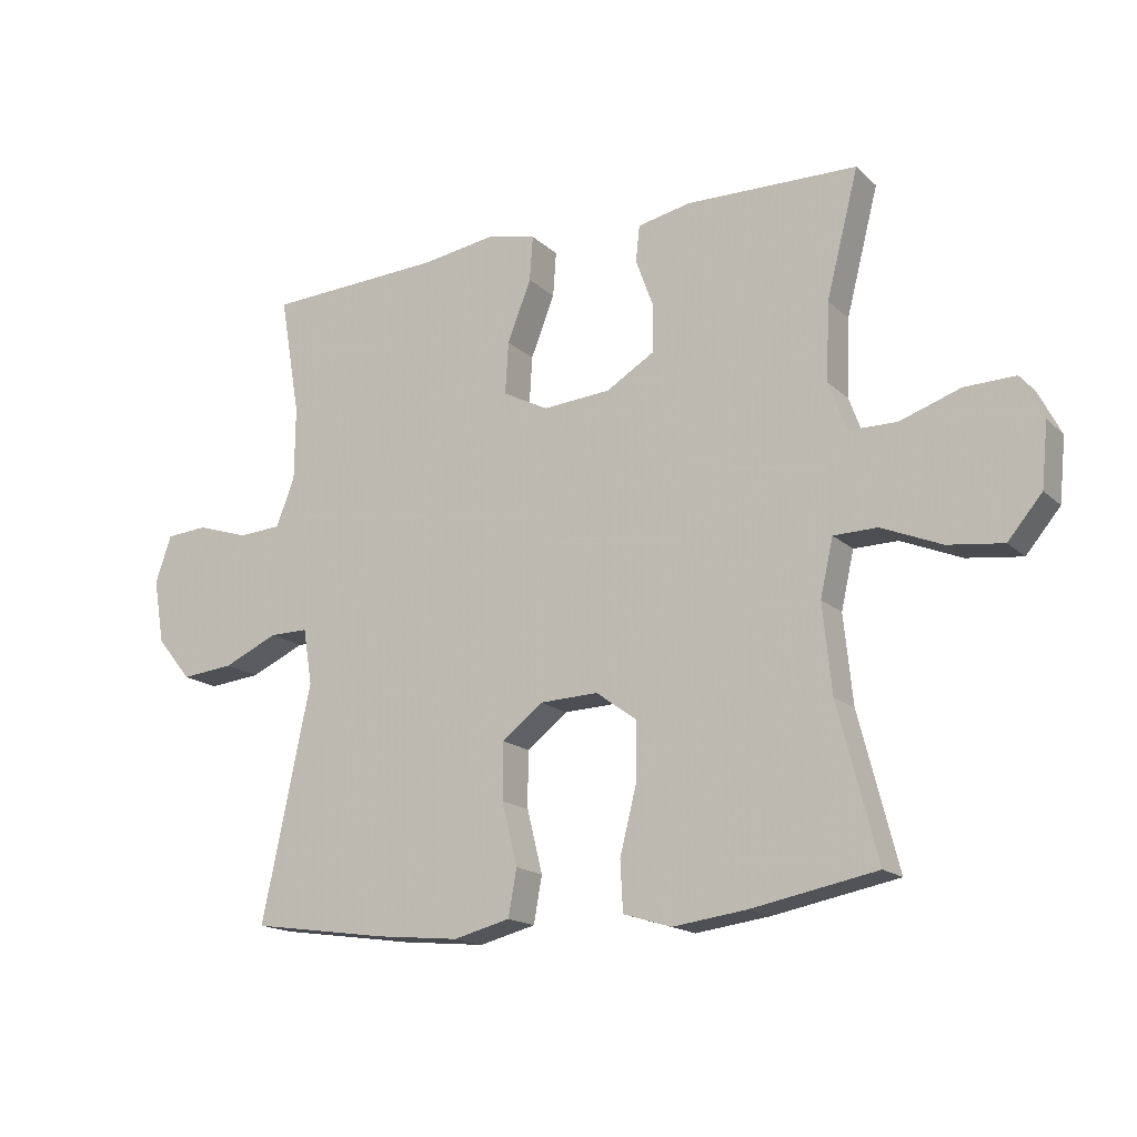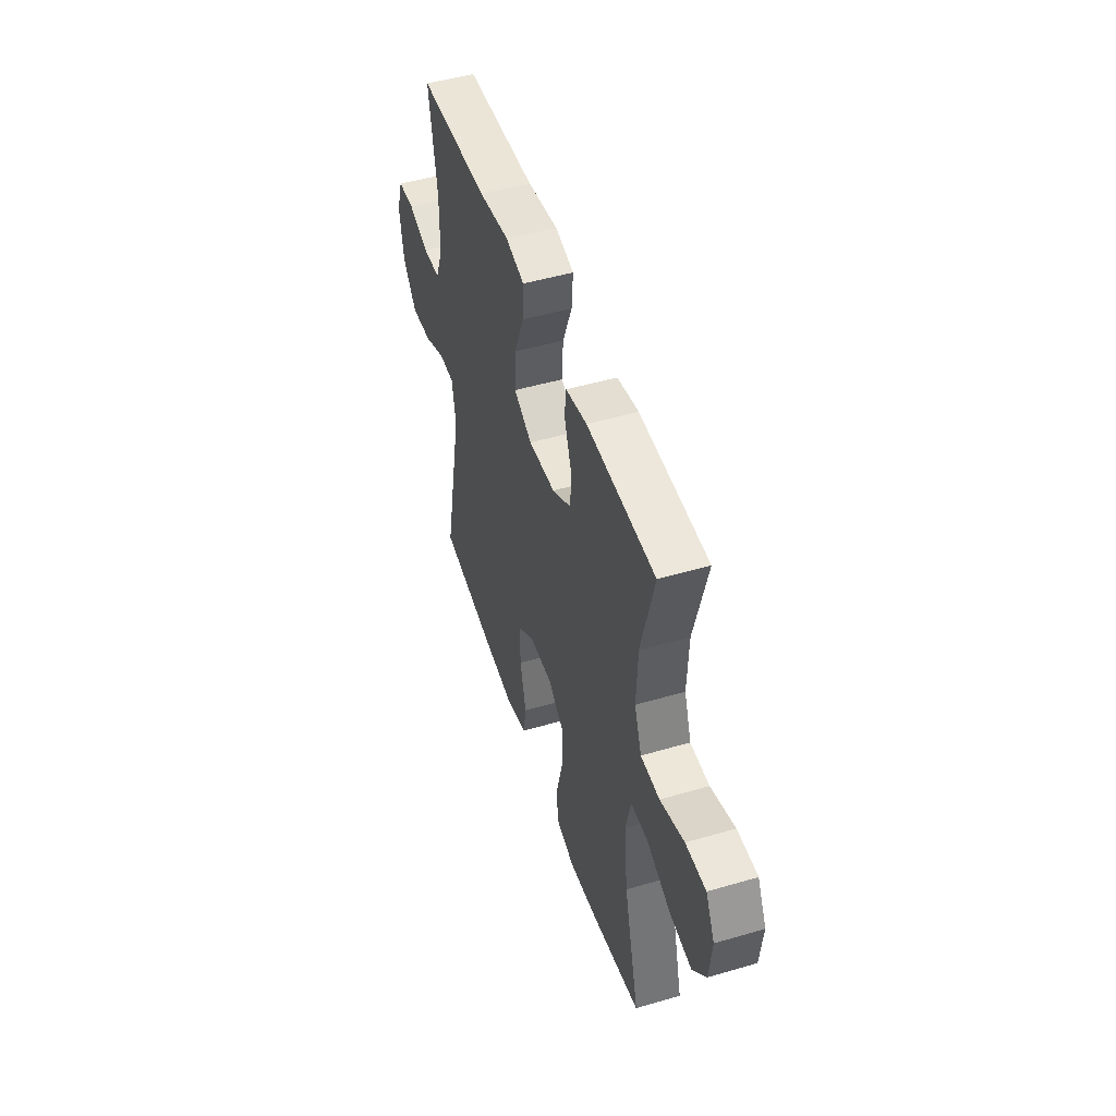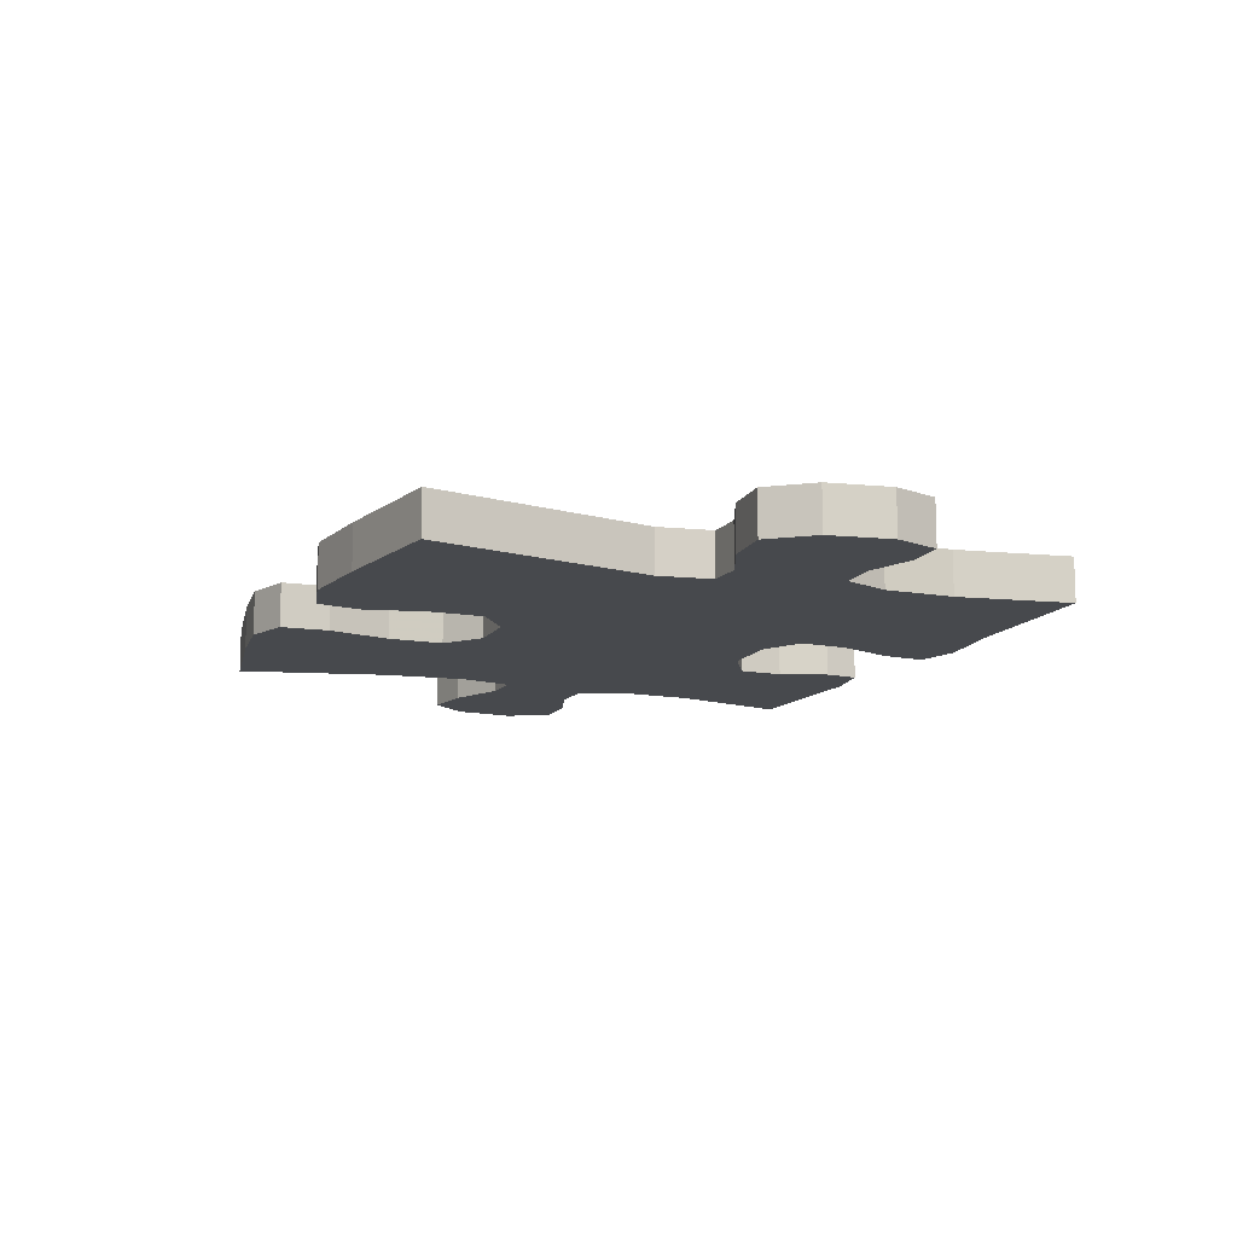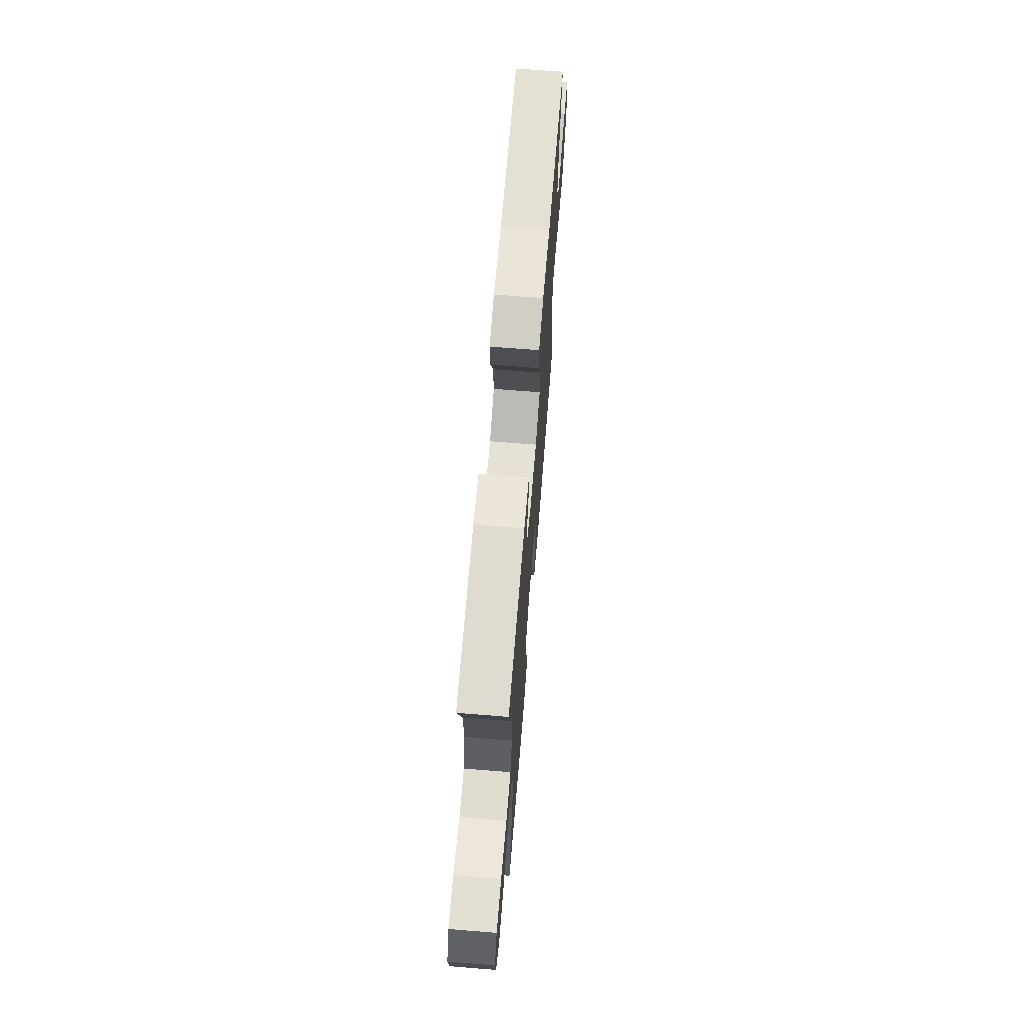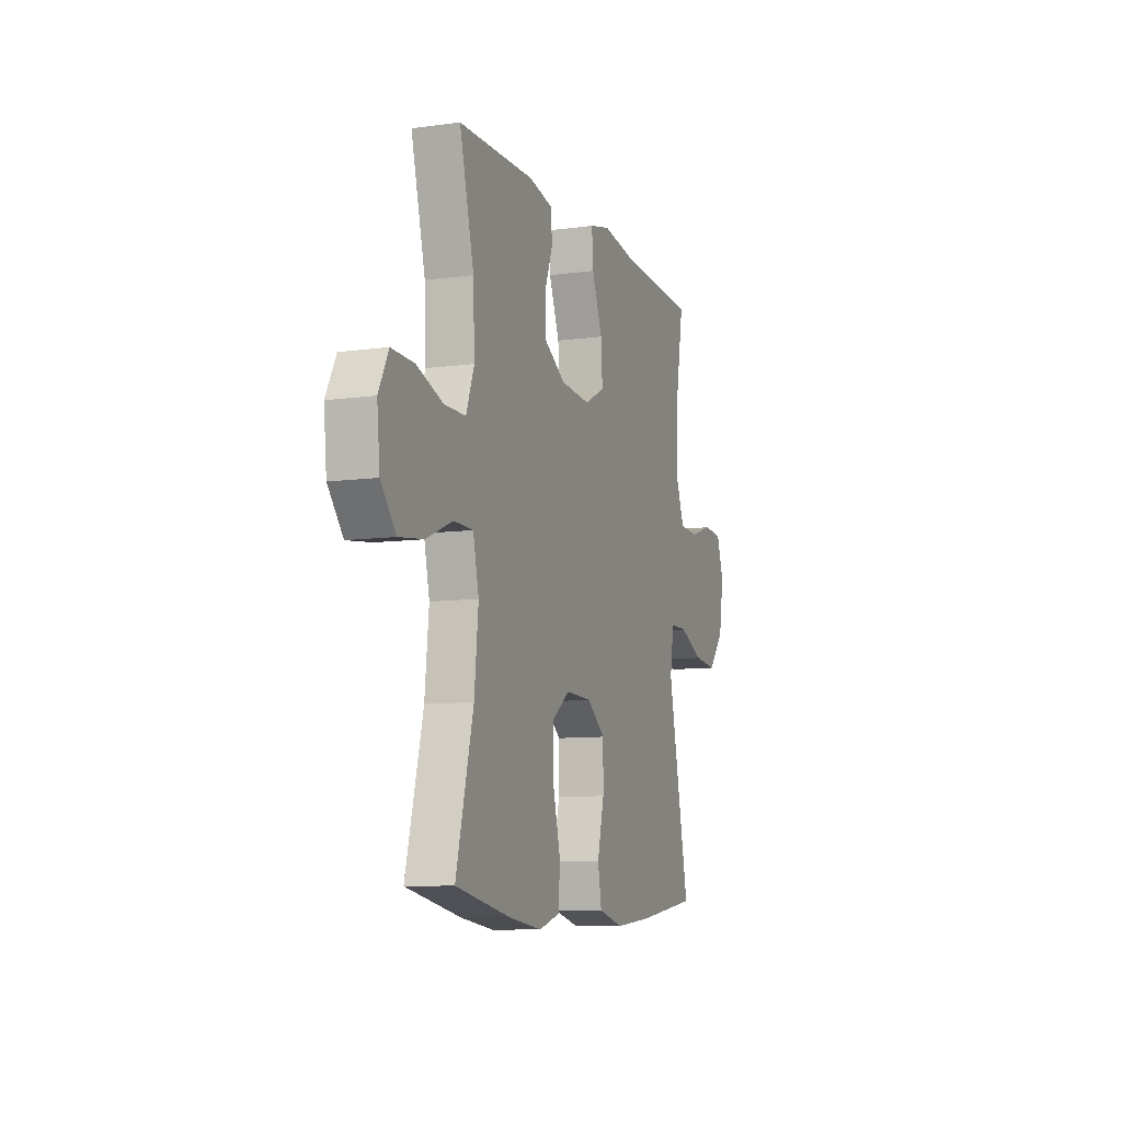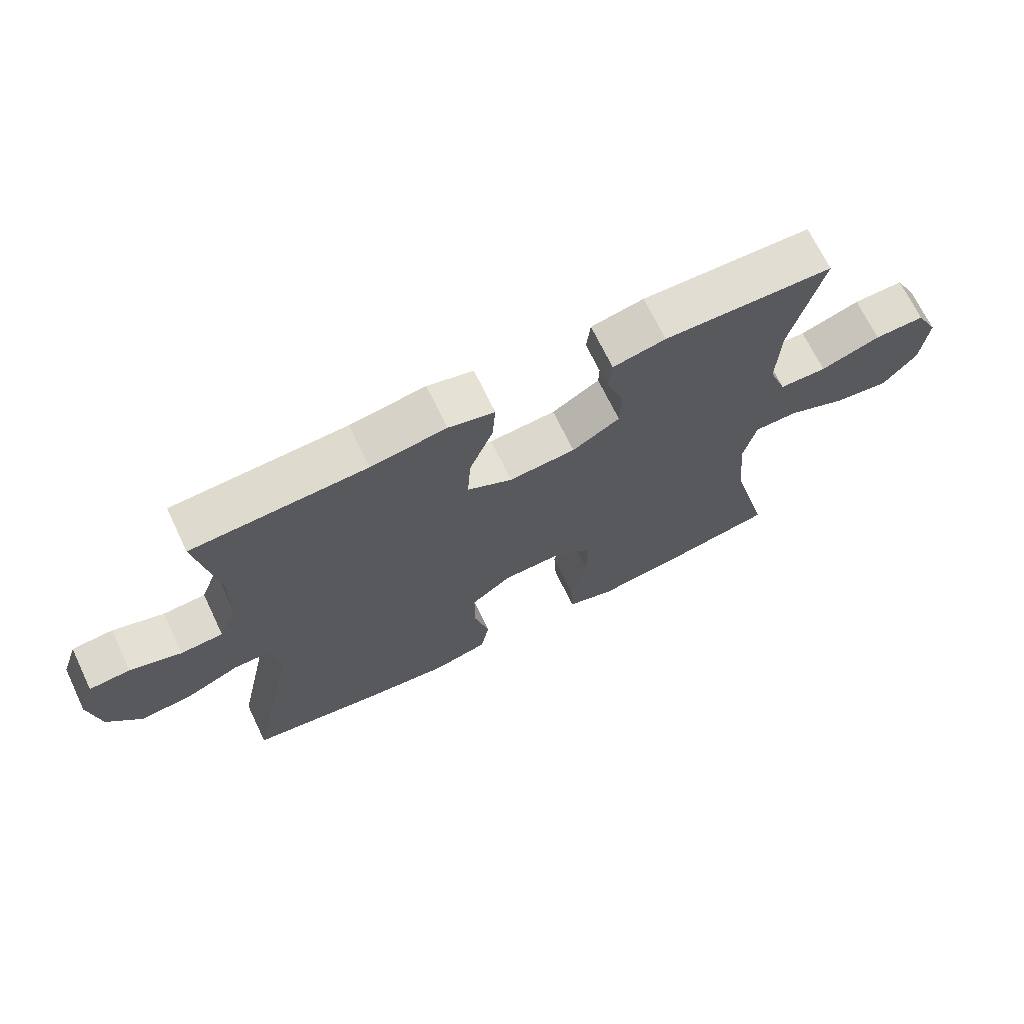
<metadata>
{"format":"obj","ext":"obj","renderer":"f3d","projection":"perspective","resolution":1024,"background":"white","views":[{"elev":-16.6,"azim":30.1,"up":"+Z"},{"elev":49.0,"azim":72.0,"up":"+Z"},{"elev":-12.0,"azim":-112.7,"up":"+Y"},{"elev":68.6,"azim":94.6,"up":"+Z"},{"elev":-9.2,"azim":109.8,"up":"+Z"},{"elev":69.2,"azim":-25.6,"up":"+Z"}]}
</metadata>
<code>
v 0.5 0.07 -0.5
v 0.306 0.07 -0.537
v 0.191 0.07 -0.552
v 0.116 0.07 -0.529
v 0.112 0.07 -0.452
v 0.138 0.07 -0.349
v 0.139 0.07 -0.259
v 0.076 0.07 -0.213
v -0.015 0.07 -0.216
v -0.079 0.07 -0.265
v -0.079 0.07 -0.353
v -0.055 0.07 -0.45
v -0.068 0.07 -0.522
v -0.156 0.07 -0.544
v -0.287 0.07 -0.531
v -0.5 0.07 -0.5
v -0.424 0.07 -0.137
v -0.438 0.07 -0.051
v -0.498 0.07 -0.051
v -0.583 0.07 -0.089
v -0.665 0.07 -0.097
v -0.719 0.07 -0.031
v -0.736 0.07 0.069
v -0.711 0.07 0.142
v -0.646 0.07 0.147
v -0.565 0.07 0.121
v -0.498 0.07 0.125
v -0.469 0.07 0.2
v -0.468 0.07 0.314
v -0.5 0.07 0.5
v -0.225 0.07 0.513
v -0.106 0.07 0.531
v -0.033 0.07 0.513
v -0.038 0.07 0.443
v -0.075 0.07 0.349
v -0.08 0.07 0.268
v -0.009 0.07 0.231
v 0.096 0.07 0.239
v 0.171 0.07 0.284
v 0.173 0.07 0.356
v 0.145 0.07 0.433
v 0.151 0.07 0.489
v 0.234 0.07 0.506
v 0.5 0.07 0.5
v 0.45 0.07 0.305
v 0.445 0.07 0.185
v 0.473 0.07 0.109
v 0.547 0.07 0.108
v 0.641 0.07 0.14
v 0.72 0.07 0.142
v 0.755 0.07 0.074
v 0.745 0.07 -0.024
v 0.692 0.07 -0.087
v 0.606 0.07 -0.076
v 0.513 0.07 -0.037
v 0.445 0.07 -0.038
v 0.425 0.07 -0.126
v 0.439 0.07 -0.263
v 0.5 0 -0.5
v 0.306 0 -0.537
v 0.191 0 -0.552
v 0.116 0 -0.529
v 0.112 0 -0.452
v 0.138 0 -0.349
v 0.139 0 -0.259
v 0.076 0 -0.213
v -0.015 0 -0.216
v -0.079 0 -0.265
v -0.079 0 -0.353
v -0.055 0 -0.45
v -0.068 0 -0.522
v -0.156 0 -0.544
v -0.287 0 -0.531
v -0.5 0 -0.5
v -0.424 0 -0.137
v -0.438 0 -0.051
v -0.498 0 -0.051
v -0.583 0 -0.089
v -0.665 0 -0.097
v -0.719 0 -0.031
v -0.736 0 0.069
v -0.711 0 0.142
v -0.646 0 0.147
v -0.565 0 0.121
v -0.498 0 0.125
v -0.469 0 0.2
v -0.468 0 0.314
v -0.5 0 0.5
v -0.225 0 0.513
v -0.106 0 0.531
v -0.033 0 0.513
v -0.038 0 0.443
v -0.075 0 0.349
v -0.08 0 0.268
v -0.009 0 0.231
v 0.096 0 0.239
v 0.171 0 0.284
v 0.173 0 0.356
v 0.145 0 0.433
v 0.151 0 0.489
v 0.234 0 0.506
v 0.5 0 0.5
v 0.45 0 0.305
v 0.445 0 0.185
v 0.473 0 0.109
v 0.547 0 0.108
v 0.641 0 0.14
v 0.72 0 0.142
v 0.755 0 0.074
v 0.745 0 -0.024
v 0.692 0 -0.087
v 0.606 0 -0.076
v 0.513 0 -0.037
v 0.445 0 -0.038
v 0.425 0 -0.126
v 0.439 0 -0.263
f 52 53 54 55
f 52 55 56
f 51 52 56
f 48 49 50 51
f 47 48 51 56
f 46 47 56 57
f 42 43 44 45
f 40 41 42 45
f 39 40 45 46
f 38 39 46 57
f 32 33 34 35
f 31 32 35 36
f 29 30 31 36
f 28 29 36 37
f 23 24 25 26
f 23 26 27
f 22 23 27
f 19 20 21 22
f 18 19 22 27
f 14 15 16 17
f 14 17 18
f 11 12 13 14
f 10 11 14 18
f 9 10 18 27
f 3 4 5 6
f 3 6 7
f 58 1 2 3
f 58 3 7
f 37 38 57 58
f 37 58 7 8
f 27 28 37
f 8 9 27 37
f 113 112 111 110
f 114 113 110
f 114 110 109
f 109 108 107 106
f 114 109 106 105
f 115 114 105 104
f 103 102 101 100
f 103 100 99 98
f 104 103 98 97
f 115 104 97 96
f 93 92 91 90
f 94 93 90 89
f 94 89 88 87
f 95 94 87 86
f 84 83 82 81
f 85 84 81
f 85 81 80
f 80 79 78 77
f 85 80 77 76
f 75 74 73 72
f 76 75 72
f 72 71 70 69
f 76 72 69 68
f 85 76 68 67
f 64 63 62 61
f 65 64 61
f 61 60 59 116
f 65 61 116
f 116 115 96 95
f 66 65 116 95
f 95 86 85
f 95 85 67 66
f 1 59 60 2
f 2 60 61 3
f 3 61 62 4
f 4 62 63 5
f 5 63 64 6
f 6 64 65 7
f 7 65 66 8
f 8 66 67 9
f 9 67 68 10
f 10 68 69 11
f 11 69 70 12
f 12 70 71 13
f 13 71 72 14
f 14 72 73 15
f 15 73 74 16
f 16 74 75 17
f 17 75 76 18
f 18 76 77 19
f 19 77 78 20
f 20 78 79 21
f 21 79 80 22
f 22 80 81 23
f 23 81 82 24
f 24 82 83 25
f 25 83 84 26
f 26 84 85 27
f 27 85 86 28
f 28 86 87 29
f 29 87 88 30
f 30 88 89 31
f 31 89 90 32
f 32 90 91 33
f 33 91 92 34
f 34 92 93 35
f 35 93 94 36
f 36 94 95 37
f 37 95 96 38
f 38 96 97 39
f 39 97 98 40
f 40 98 99 41
f 41 99 100 42
f 42 100 101 43
f 43 101 102 44
f 44 102 103 45
f 45 103 104 46
f 46 104 105 47
f 47 105 106 48
f 48 106 107 49
f 49 107 108 50
f 50 108 109 51
f 51 109 110 52
f 52 110 111 53
f 53 111 112 54
f 54 112 113 55
f 55 113 114 56
f 56 114 115 57
f 57 115 116 58
f 58 116 59 1

</code>
